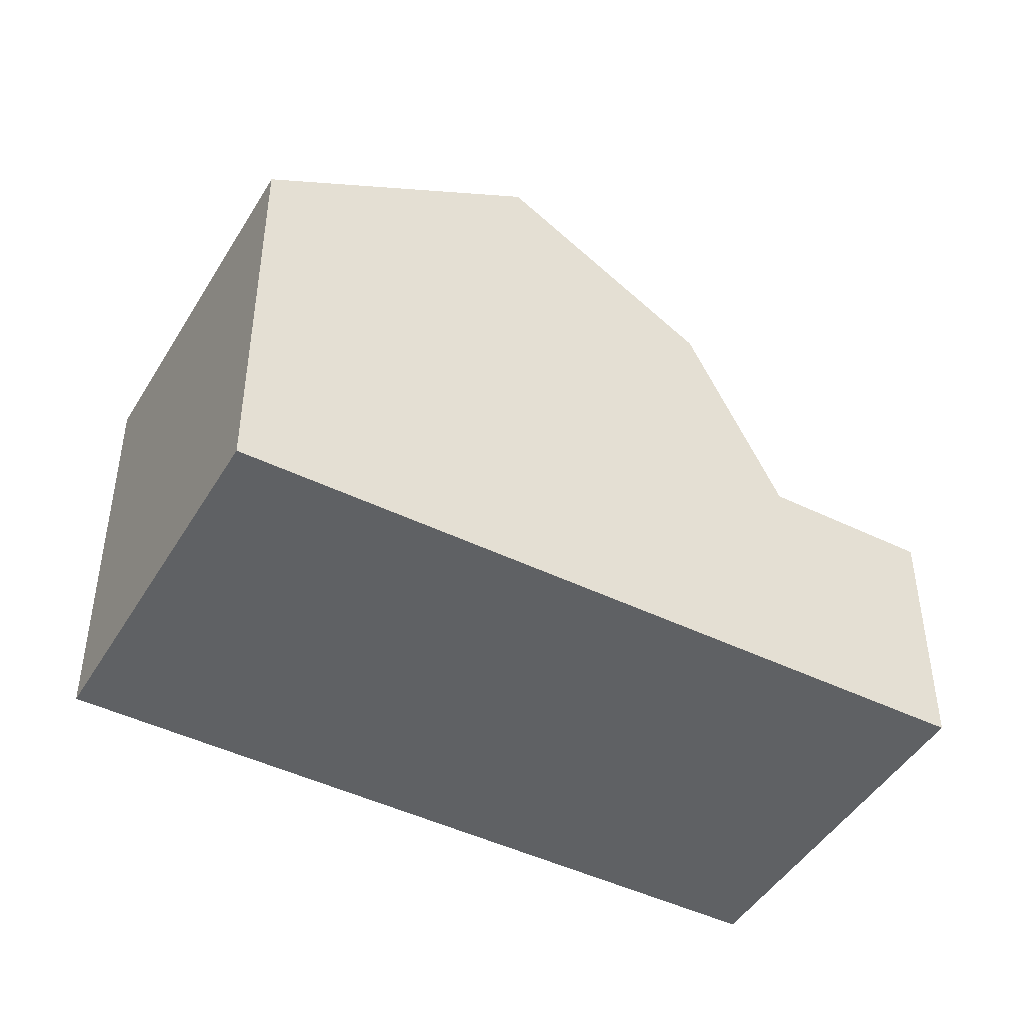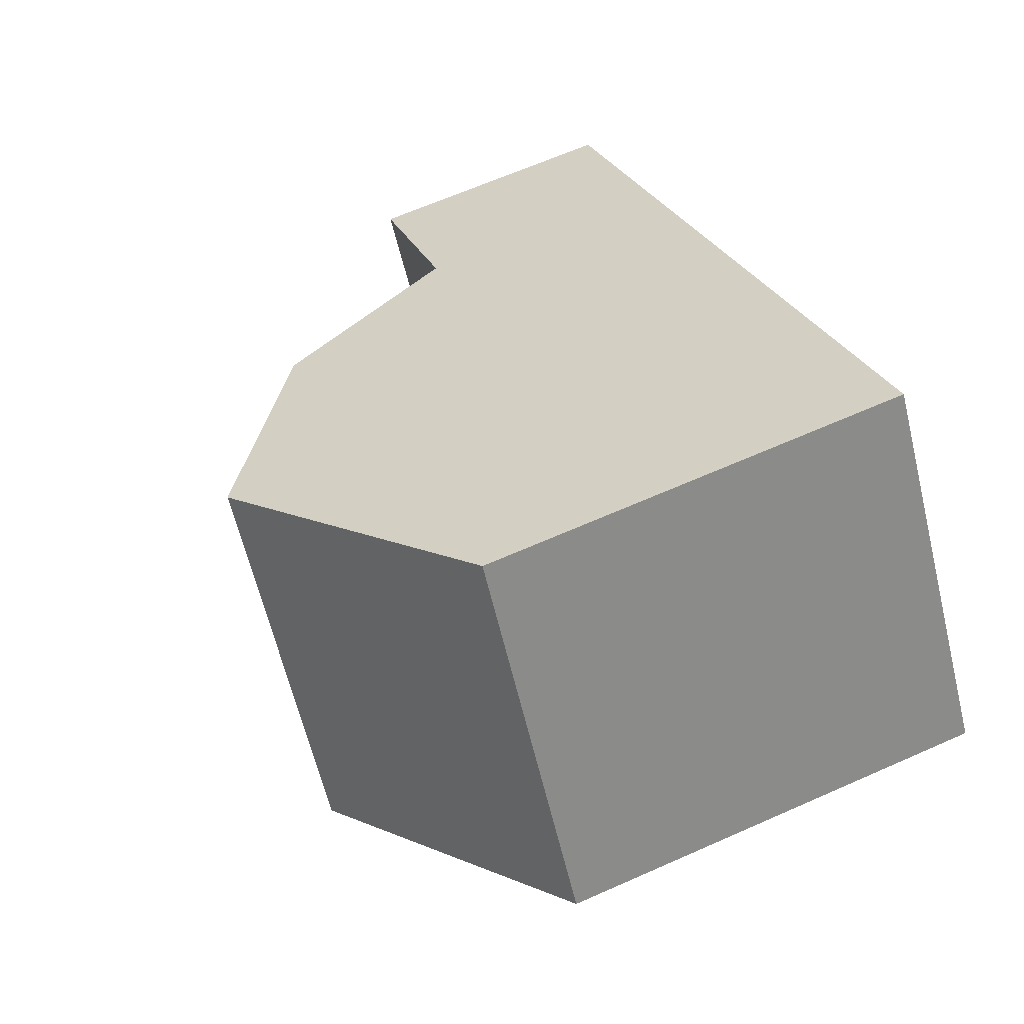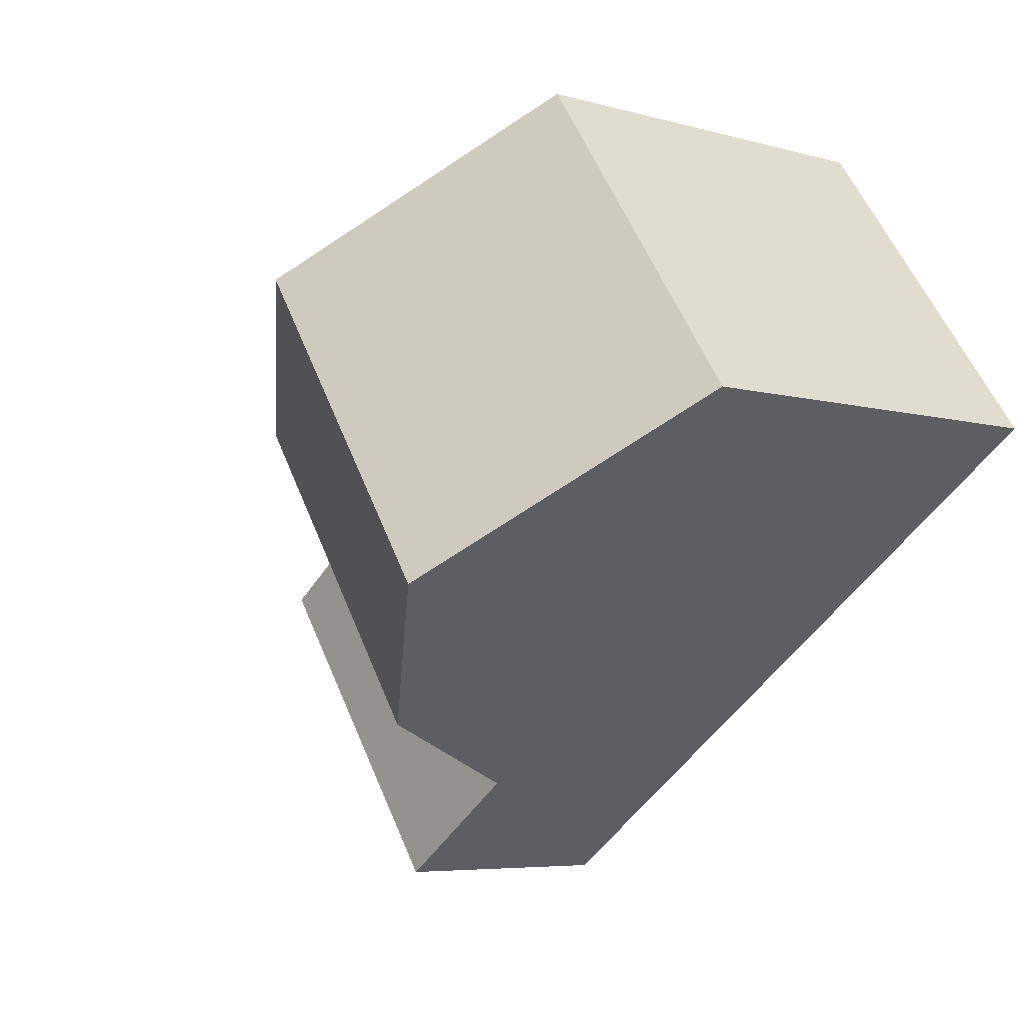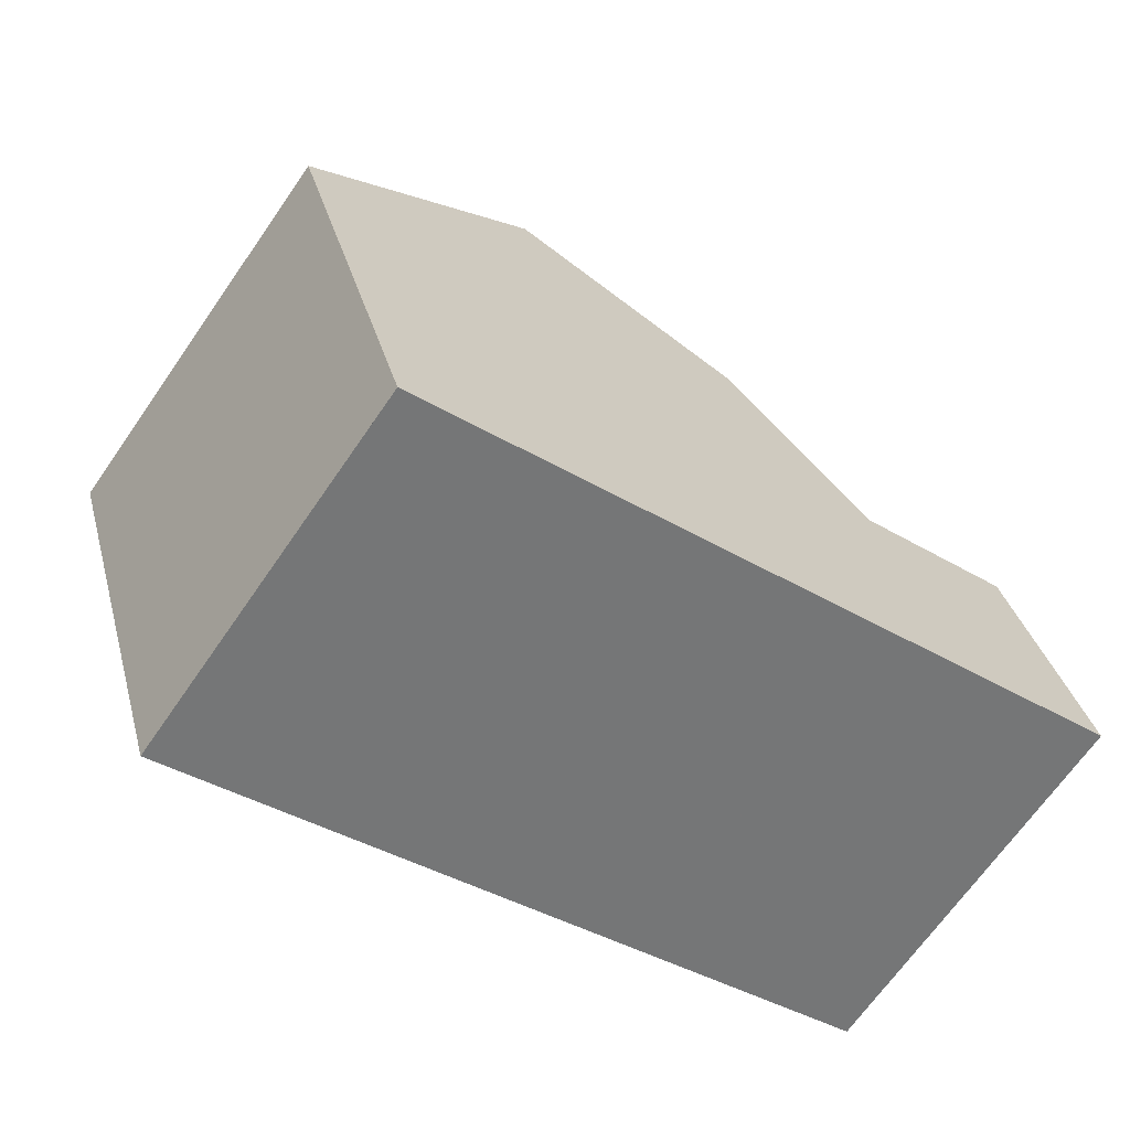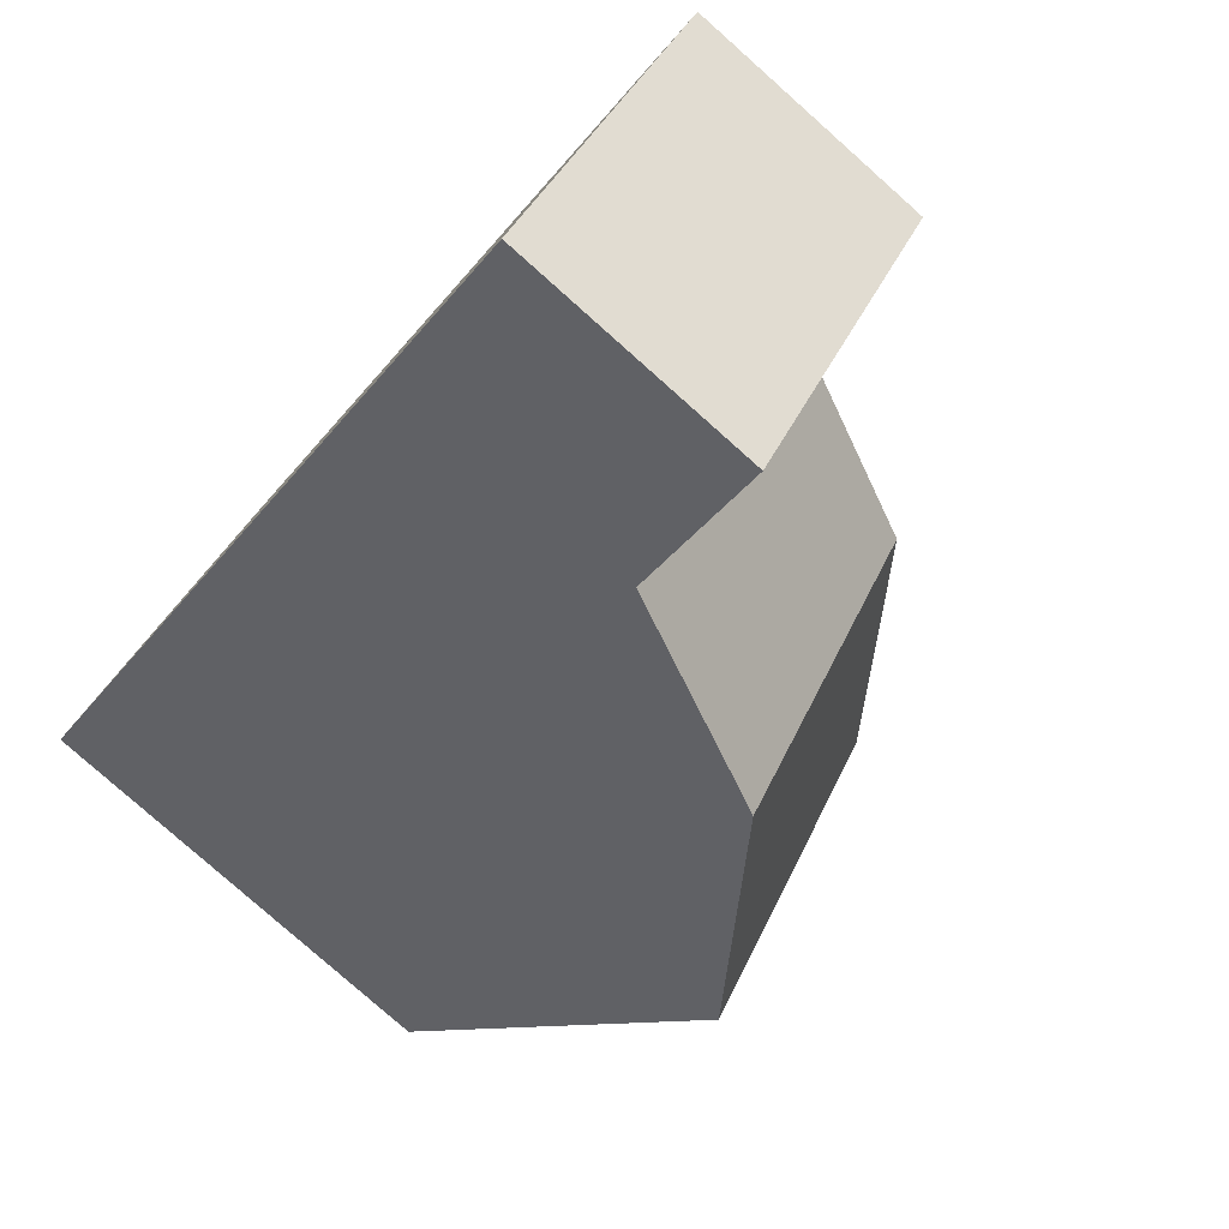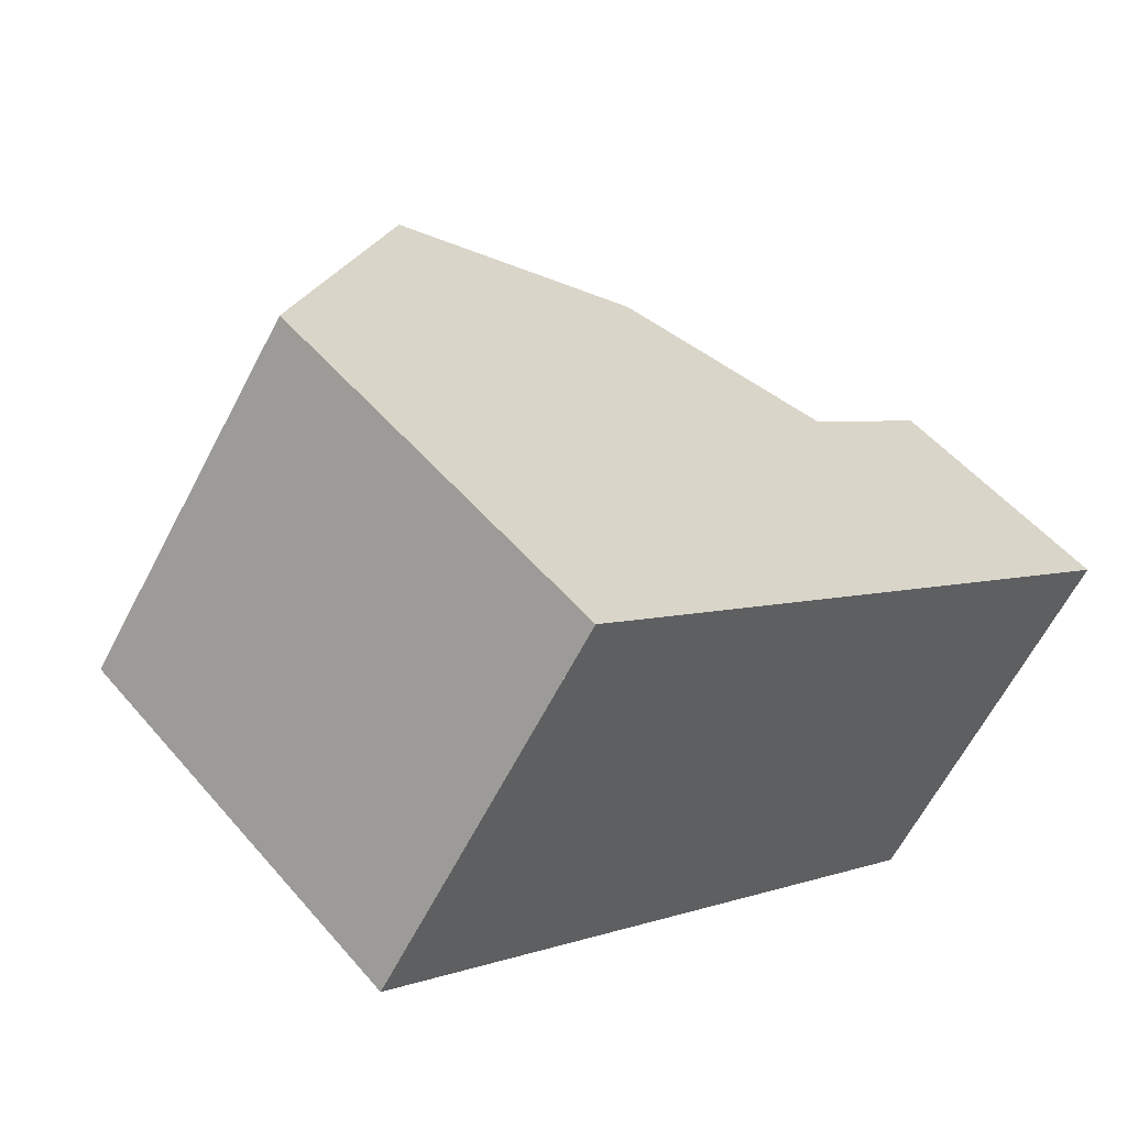
<metadata>
{"format":"obj","ext":"obj","renderer":"f3d","projection":"perspective","resolution":1024,"background":"white","views":[{"elev":-45.9,"azim":-173.7,"up":"+Z"},{"elev":64.2,"azim":65.8,"up":"+Y"},{"elev":-5.8,"azim":49.1,"up":"+Y"},{"elev":33.5,"azim":165.8,"up":"+Y"},{"elev":-79.5,"azim":-131.6,"up":"+Y"},{"elev":52.2,"azim":140.8,"up":"+Y"}]}
</metadata>
<code>
v -758.5 -1414 5.331
v -755.6 -1418 5.414
v -763.8 -1423 3.293
v -766.8 -1419 3.255
v -758.7 -1420 7.541
v -761.6 -1416 7.445
v -758.7 -1420 7.54
v -761.6 -1416 7.445
v -758.7 -1420 7.541
v -760.9 -1421 5.92
v -763.9 -1417 5.786
v -763.9 -1423 3.293
v -762.1 -1422 3.296
v -762 -1422 3.296
v -764.9 -1418 3.259
v -764.9 -1418 3.259
v -766.7 -1419 3.255
v -762 -1422 3.296
v -764.9 -1418 3.259
v -763.9 -1417 5.786
v -760.9 -1421 5.92
v -755.6 -1418 5.413
v -761 -1421 5.918
v -761 -1421 5.918
v -758.7 -1420 7.54
v -762.1 -1422 3.296
v -755.7 -1418 5.442
v -755.6 -1418 5.443
v -758.6 -1414 5.363
v -756.4 -1418 5.958
v -756.4 -1418 5.958
v -759.3 -1414 5.876
v -763.9 -1417 5.787
v -763.9 -1417 5.787
v -761.6 -1416 7.446
v -764.9 -1418 3.259
v -761.6 -1416 7.446
v -758.5 -1414 5.364
v -759.3 -1414 5.876
v -758.5 -1414 5.332
v -764.6 -1418 3.957
v -764.6 -1418 3.956
v -761.8 -1422 4.022
v -761.7 -1422 4.023
v -763.8 -1423 3.293
v -766.7 -1419 3.256
v -763.8 -1423 3.293
v -766.7 -1419 3.255
v -758.5 -1414 5.332
v -758.5 -1414 5.331
v -758.5 -1414 8.882e-16
v -758.5 -1414 0
v -755.6 -1418 5.443
v -755.6 -1418 5.414
v -755.6 -1418 -8.882e-16
v -755.6 -1418 0
v -763.9 -1423 3.293
v -763.8 -1423 3.293
v -763.8 -1423 -4.441e-16
v -763.9 -1423 0
v -766.7 -1419 3.255
v -766.8 -1419 3.255
v -766.8 -1419 0
v -766.7 -1419 -4.441e-16
v -759.3 -1414 5.876
v -761.6 -1416 7.445
v -761.6 -1416 0
v -759.3 -1414 0
v -760.9 -1421 5.92
v -758.7 -1420 7.541
v -758.7 -1420 0
v -760.9 -1421 0
v -761.7 -1422 4.023
v -760.9 -1421 5.92
v -760.9 -1421 0
v -761.7 -1422 -8.882e-16
v -766.7 -1419 3.255
v -763.9 -1423 3.293
v -763.9 -1423 0
v -766.7 -1419 4.441e-16
v -763.8 -1423 3.293
v -762 -1422 3.296
v -762 -1422 -4.441e-16
v -763.8 -1423 -4.441e-16
v -766.8 -1419 3.255
v -766.7 -1419 3.255
v -766.7 -1419 4.441e-16
v -766.8 -1419 0
v -764.6 -1418 3.956
v -764.9 -1418 3.259
v -764.9 -1418 0
v -764.6 -1418 0
v -761.6 -1416 7.445
v -763.9 -1417 5.786
v -763.9 -1417 0
v -761.6 -1416 0
v -755.6 -1418 5.414
v -755.6 -1418 5.413
v -755.6 -1418 -8.882e-16
v -755.6 -1418 -8.882e-16
v -756.4 -1418 5.958
v -755.6 -1418 5.443
v -755.6 -1418 0
v -756.4 -1418 0
v -758.5 -1414 5.331
v -758.6 -1414 5.363
v -758.6 -1414 8.882e-16
v -758.5 -1414 8.882e-16
v -758.7 -1420 7.541
v -756.4 -1418 5.958
v -756.4 -1418 0
v -758.7 -1420 0
v -758.6 -1414 5.363
v -759.3 -1414 5.876
v -759.3 -1414 0
v -758.6 -1414 8.882e-16
v -755.6 -1418 5.413
v -758.5 -1414 5.332
v -758.5 -1414 0
v -755.6 -1418 -8.882e-16
v -763.9 -1417 5.786
v -764.6 -1418 3.956
v -764.6 -1418 0
v -763.9 -1417 0
v -762 -1422 3.296
v -761.7 -1422 4.023
v -761.7 -1422 -8.882e-16
v -762 -1422 -4.441e-16
v -763.8 -1423 3.293
v -763.8 -1423 3.293
v -763.8 -1423 -4.441e-16
v -763.8 -1423 -4.441e-16
v -764.9 -1418 3.259
v -766.7 -1419 3.255
v -766.7 -1419 -4.441e-16
v -764.9 -1418 0
v -763.8 -1423 0
v -766.8 -1419 0
v -758.5 -1414 0
v -755.6 -1418 0
f 31 27 28 30
f 41 34 24 43
f 46 16 13 45
f 45 13 14 47
f 48 15 16 46
f 37 25 23 33
f 39 32 29 38
f 43 24 10 44
f 25 9 21 23
f 27 22 2 28
f 38 29 1 40
f 30 5 7 31
f 35 6 32 39
f 42 11 34 41
f 33 20 8 37
f 38 27 31 39
f 40 22 27 38
f 39 31 7 35
f 41 36 19 42
f 43 26 36 41
f 44 18 26 43
f 45 12 17 46
f 47 3 12 45
f 46 17 4 48
f 50 51 52 49
f 54 55 56 53
f 58 59 60 57
f 62 63 64 61
f 66 67 68 65
f 70 71 72 69
f 74 75 76 73
f 78 79 80 77
f 82 83 84 81
f 86 87 88 85
f 90 91 92 89
f 94 95 96 93
f 98 99 100 97
f 102 103 104 101
f 106 107 108 105
f 110 111 112 109
f 114 115 116 113
f 118 119 120 117
f 122 123 124 121
f 126 127 128 125
f 130 131 132 129
f 134 135 136 133
f 138 139 140 137

</code>
